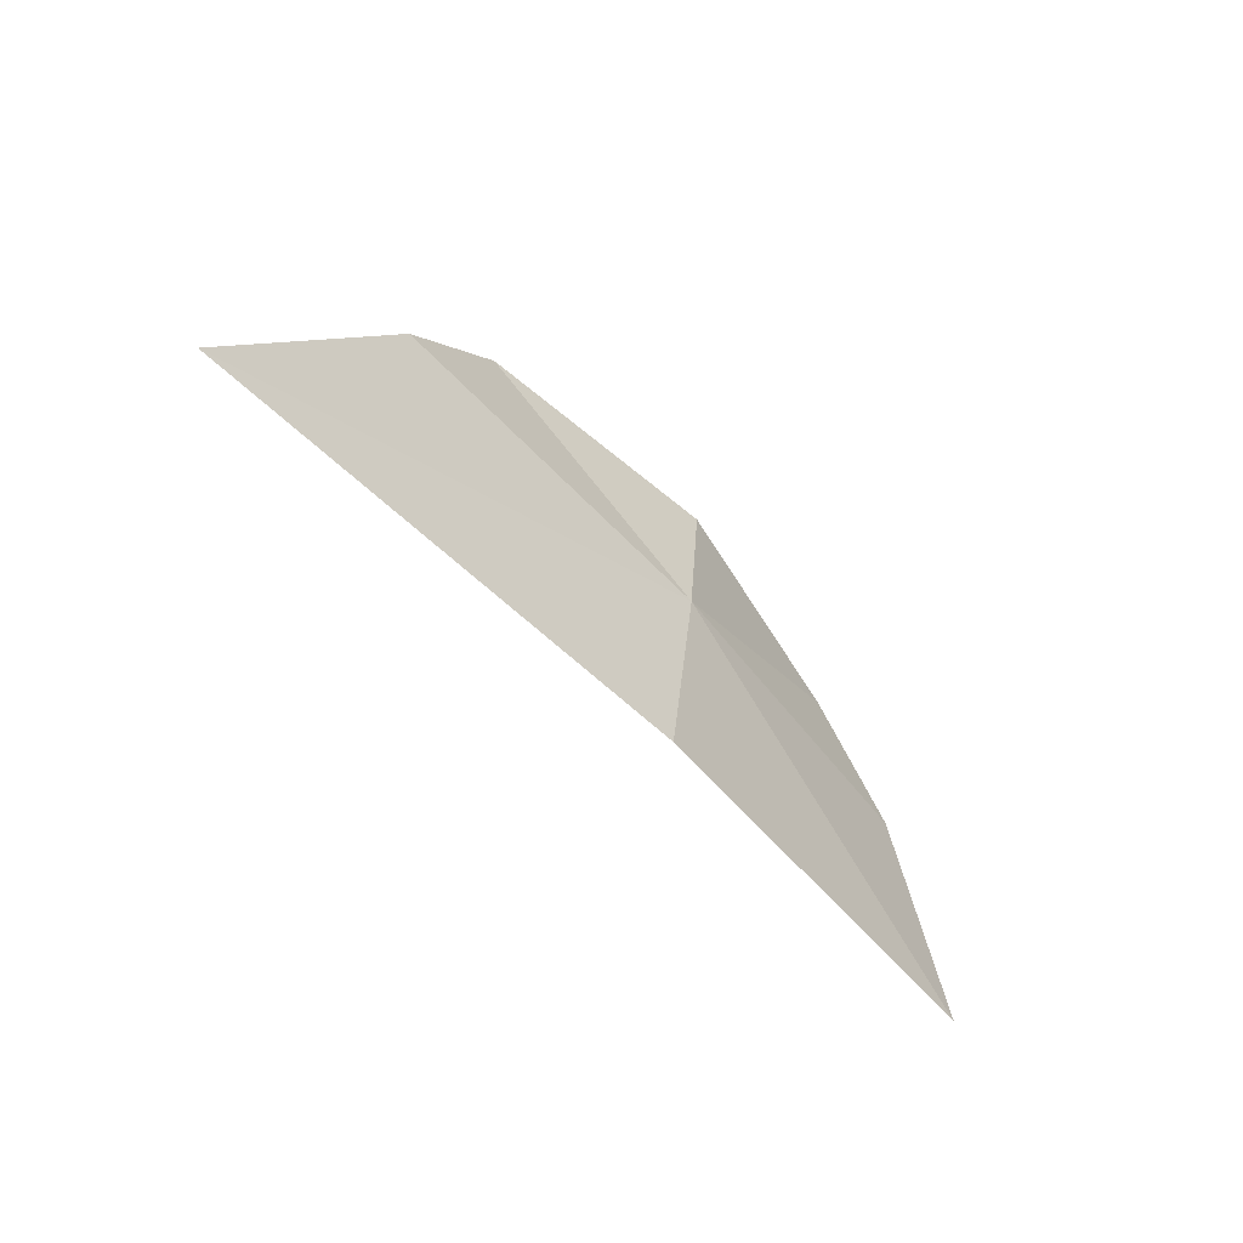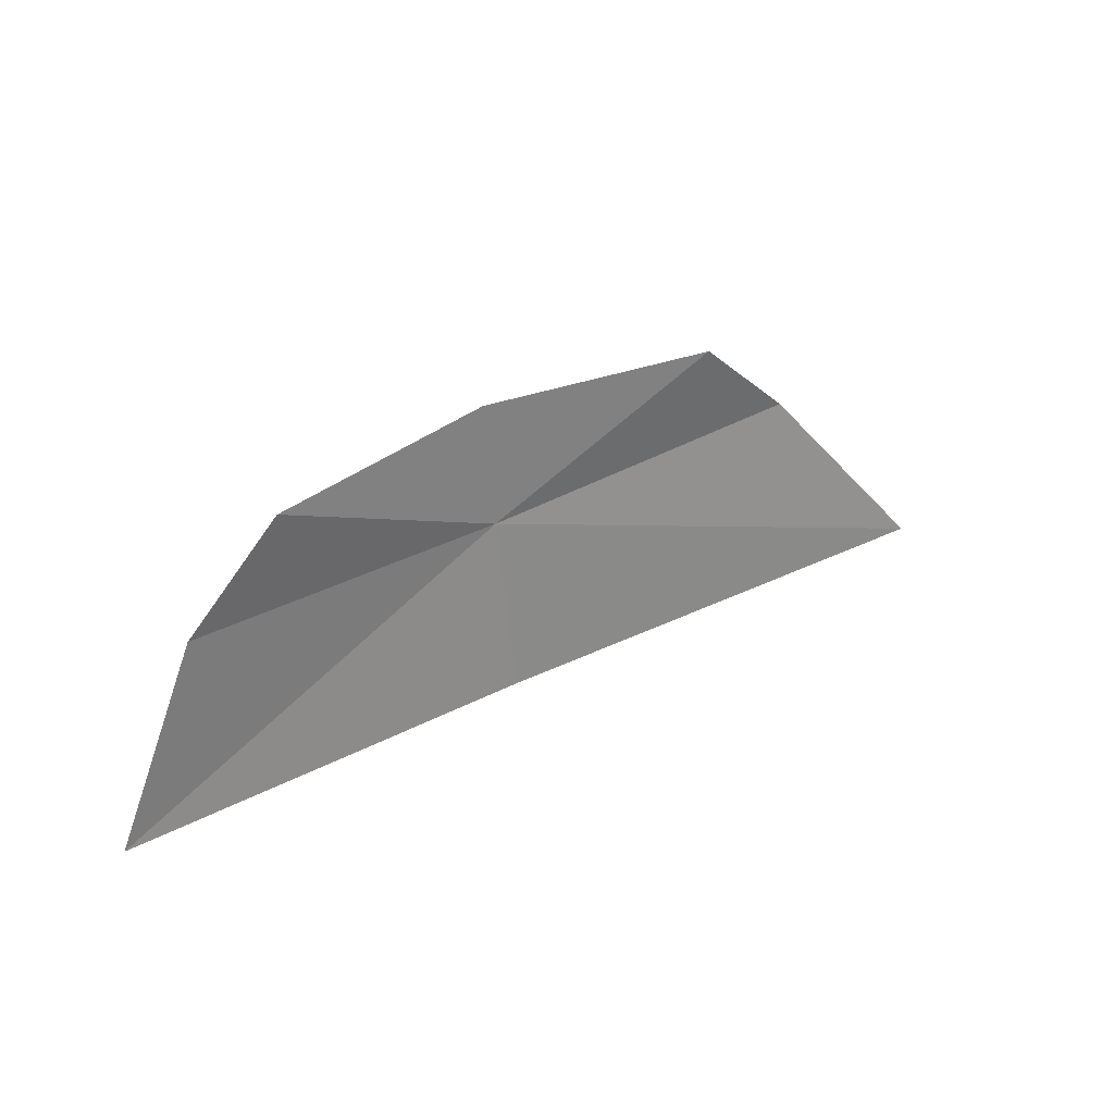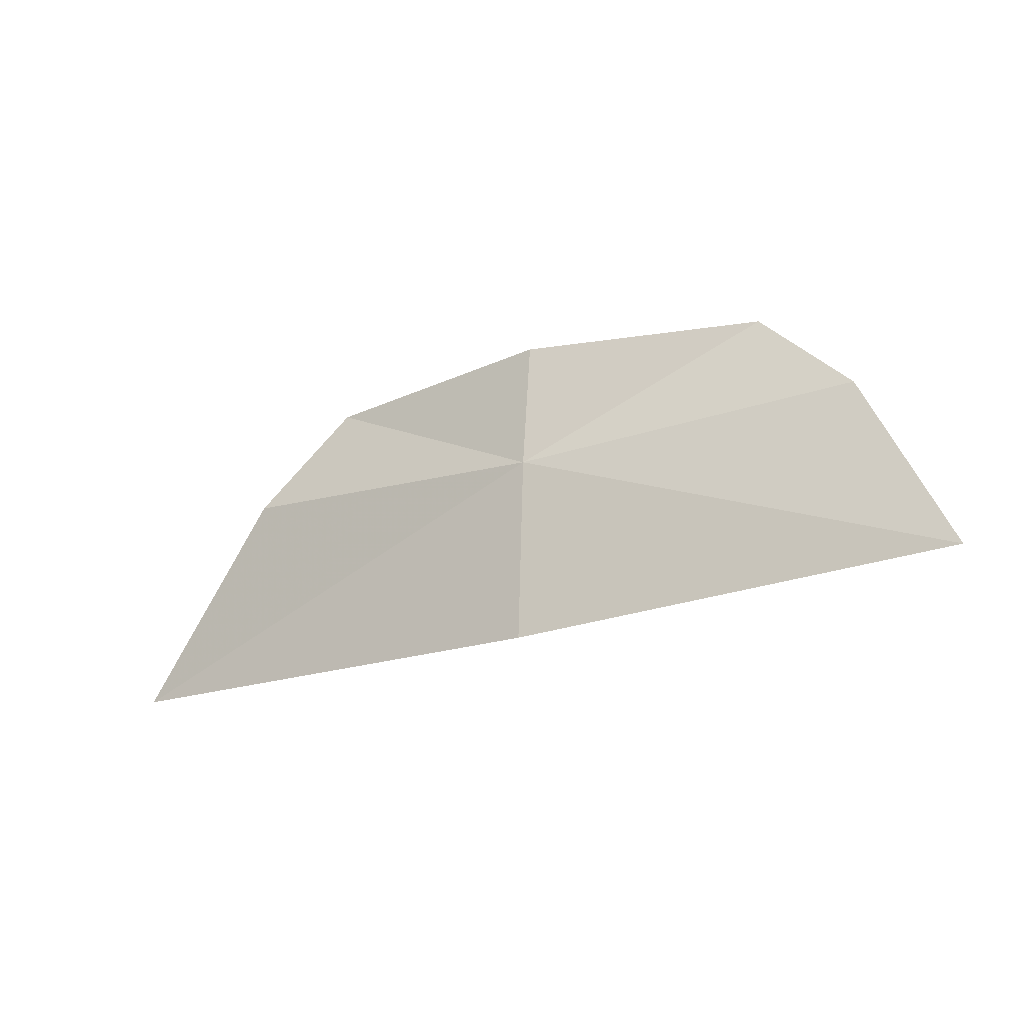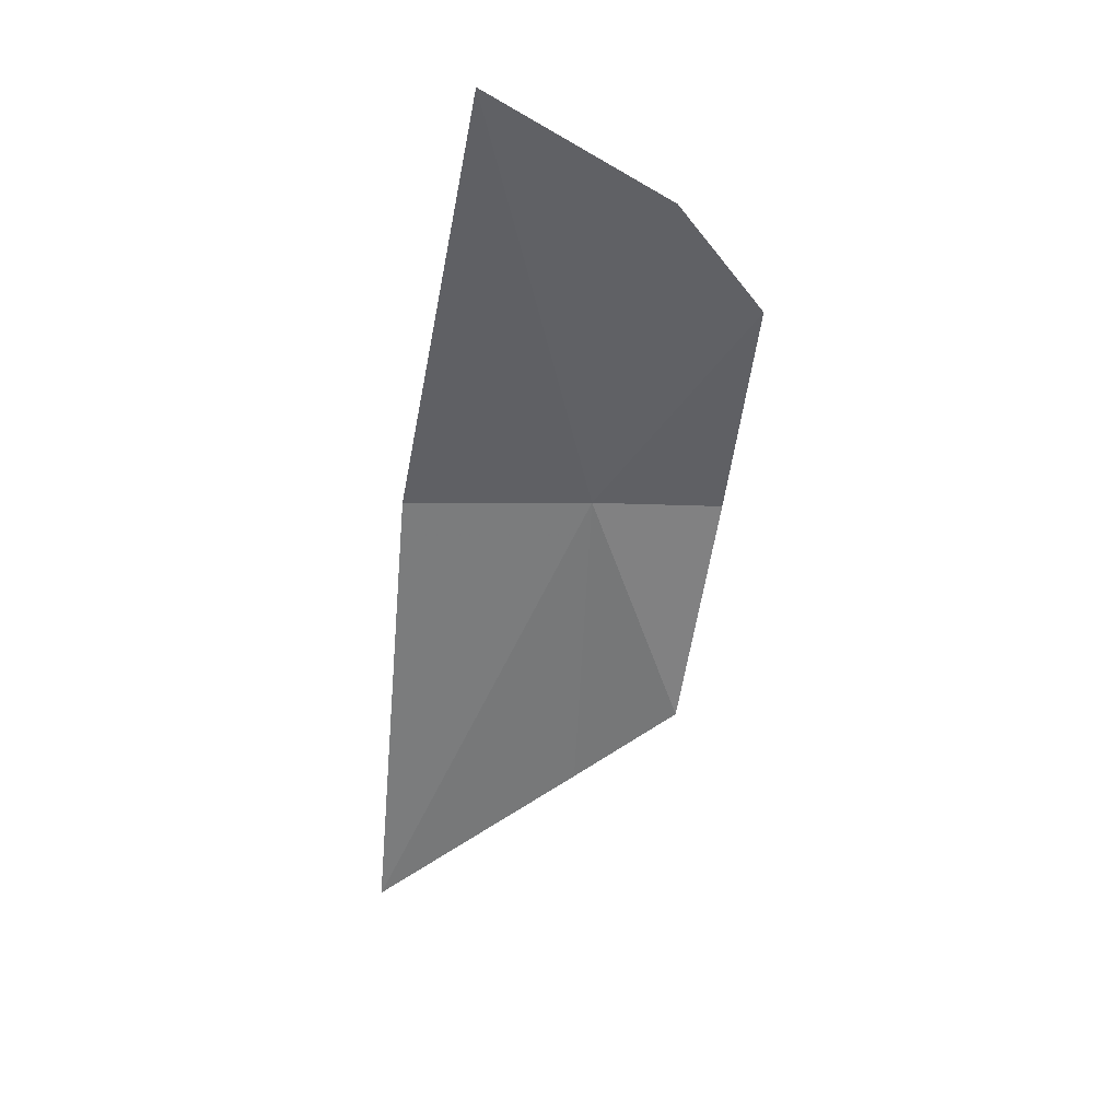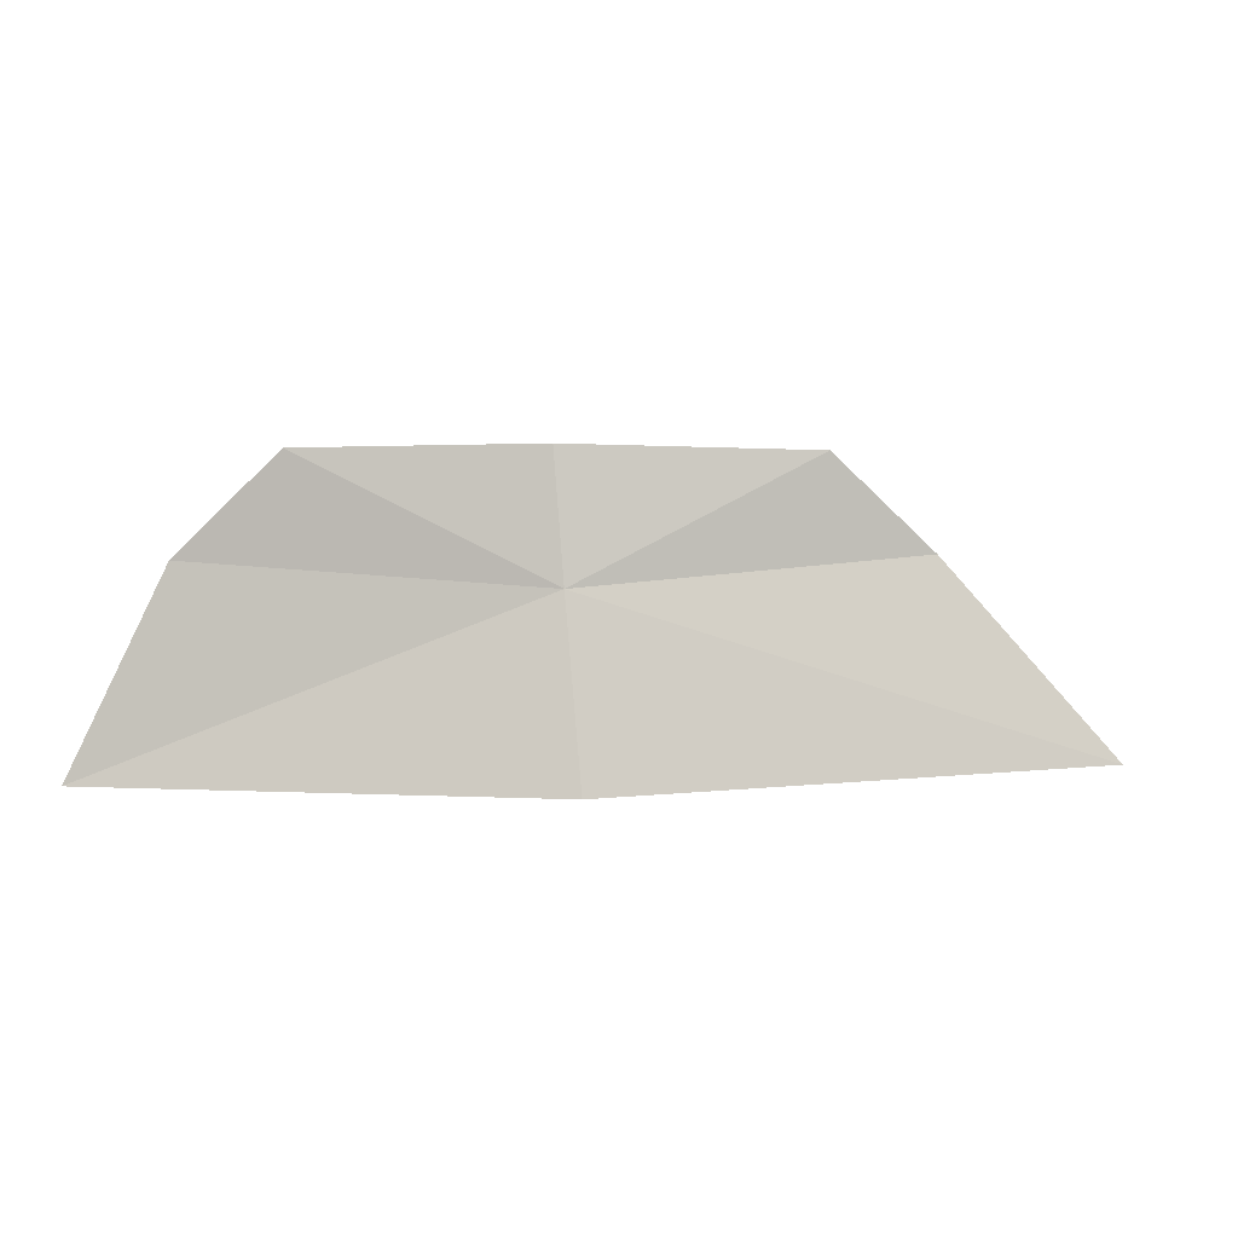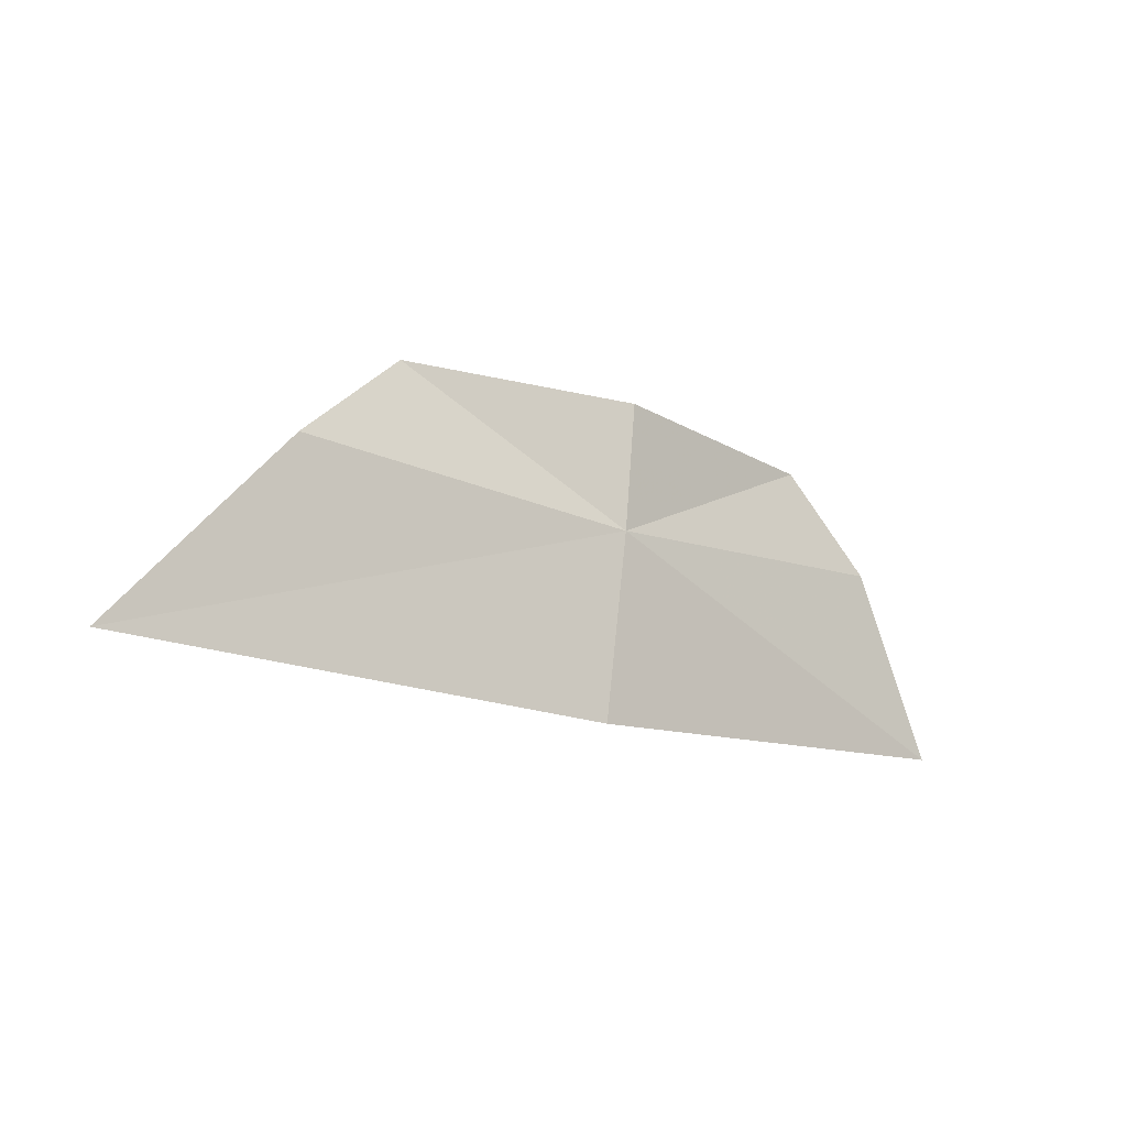
<metadata>
{"format":"obj","ext":"obj","renderer":"f3d","projection":"perspective","resolution":1024,"background":"white","views":[{"elev":-51.2,"azim":114.5,"up":"+Z"},{"elev":31.8,"azim":-51.0,"up":"+Z"},{"elev":-25.3,"azim":-166.3,"up":"+Z"},{"elev":-38.9,"azim":-98.9,"up":"+Y"},{"elev":-2.1,"azim":-27.8,"up":"+Z"},{"elev":-15.7,"azim":128.6,"up":"+Z"}]}
</metadata>
<code>
v 0.2082 0.1193 0.5375
v 0.2383 0.1076 0.5276
v 0.2288 0.1124 0.5397
v 0.2087 0.1183 0.5258
v 0.2223 0.1138 0.5455
v 0.2076 0.1197 0.5458
v 0.1922 0.1212 0.5448
v 0.1866 0.1229 0.5387
v 0.1812 0.124 0.5268
f 1 3 2
f 1 2 4
f 1 6 5
f 1 5 3
f 1 8 7
f 1 7 6
f 1 4 9
f 1 9 8

</code>
